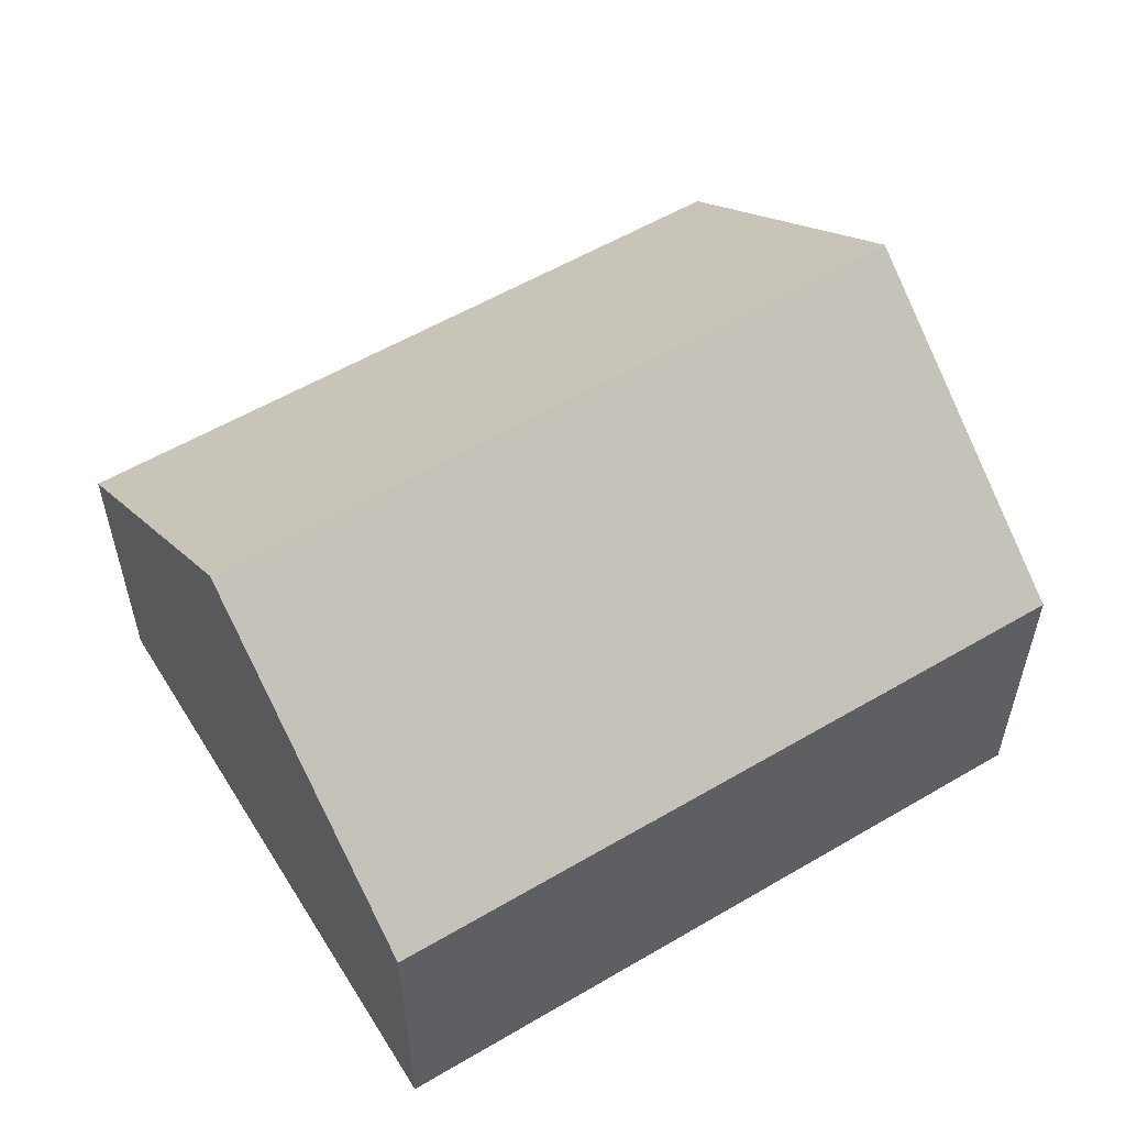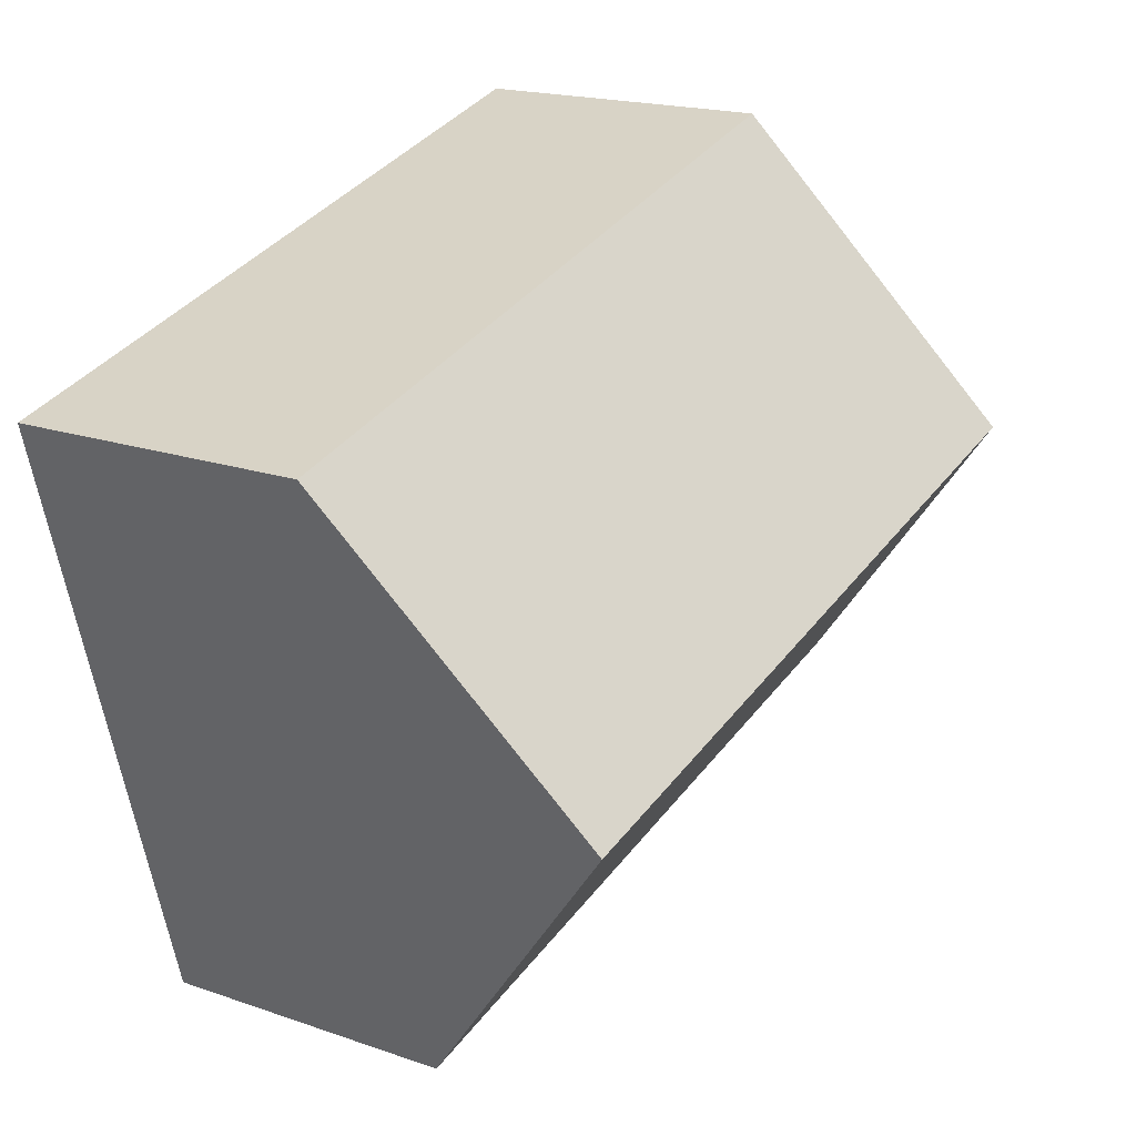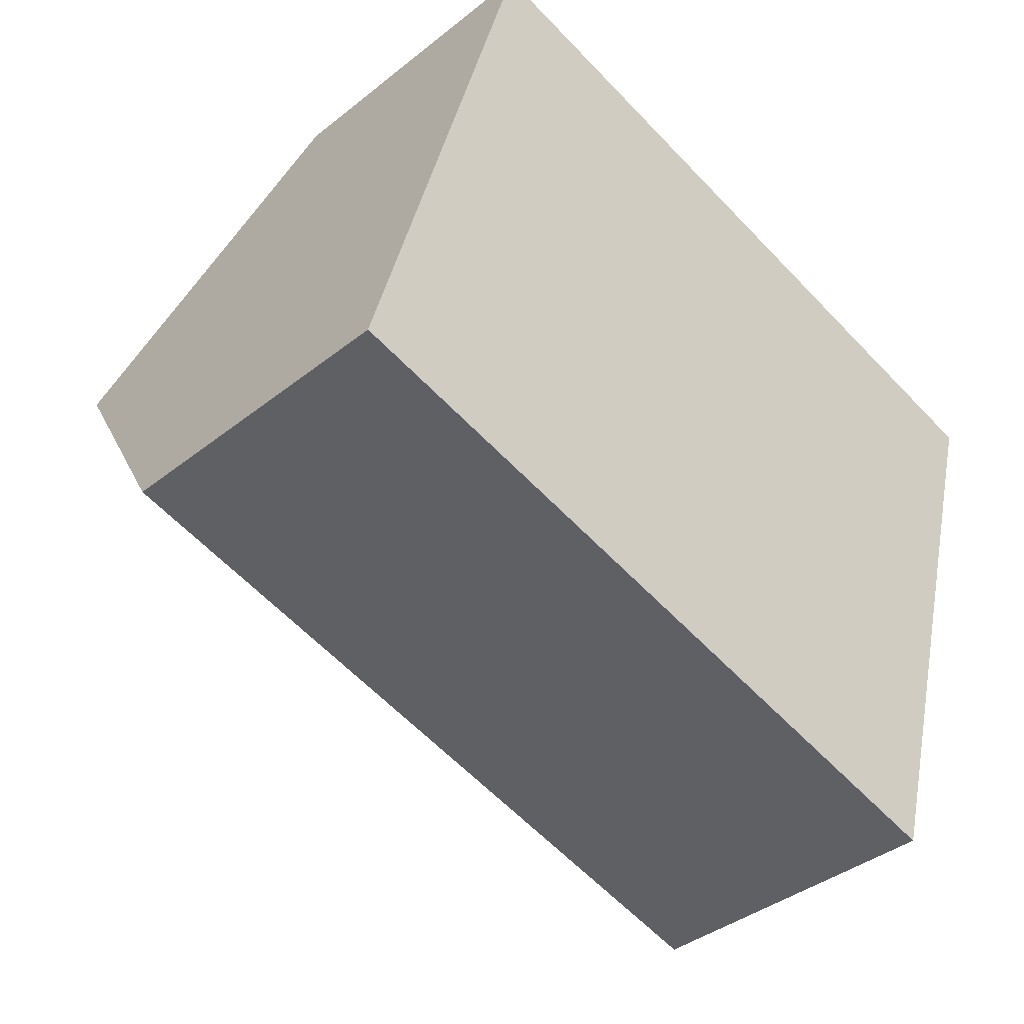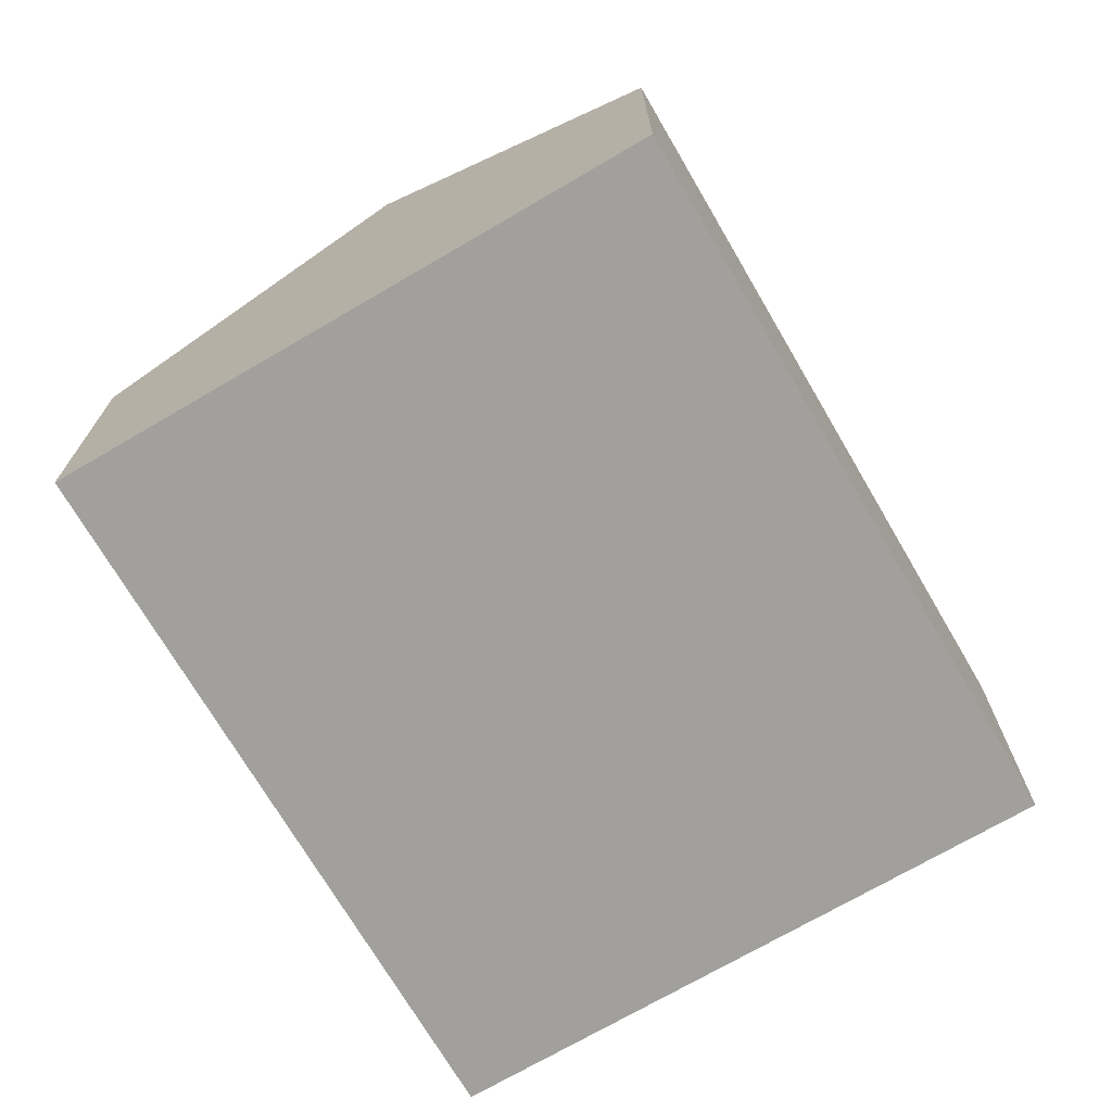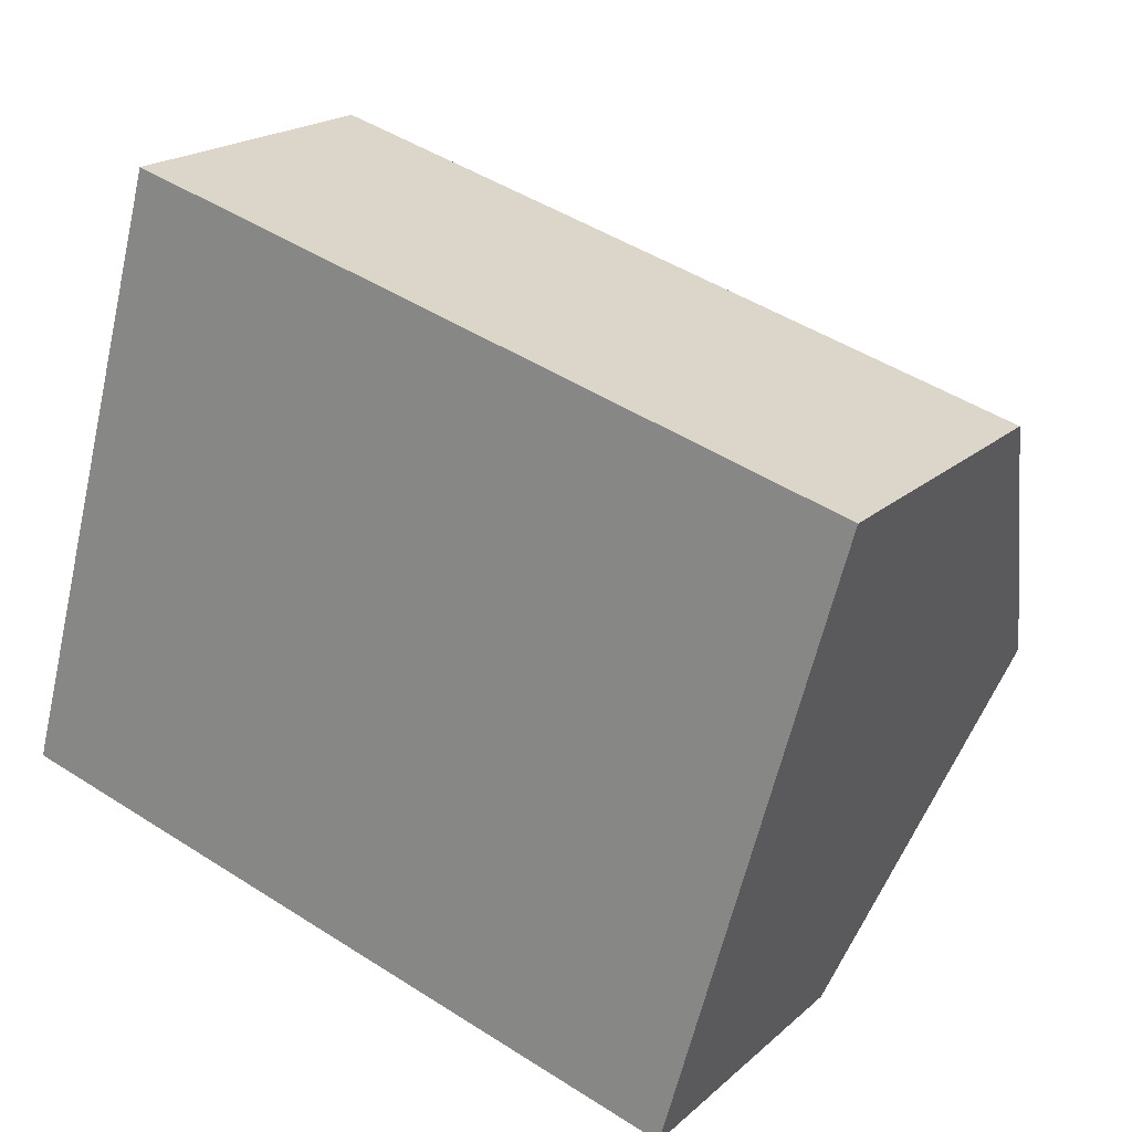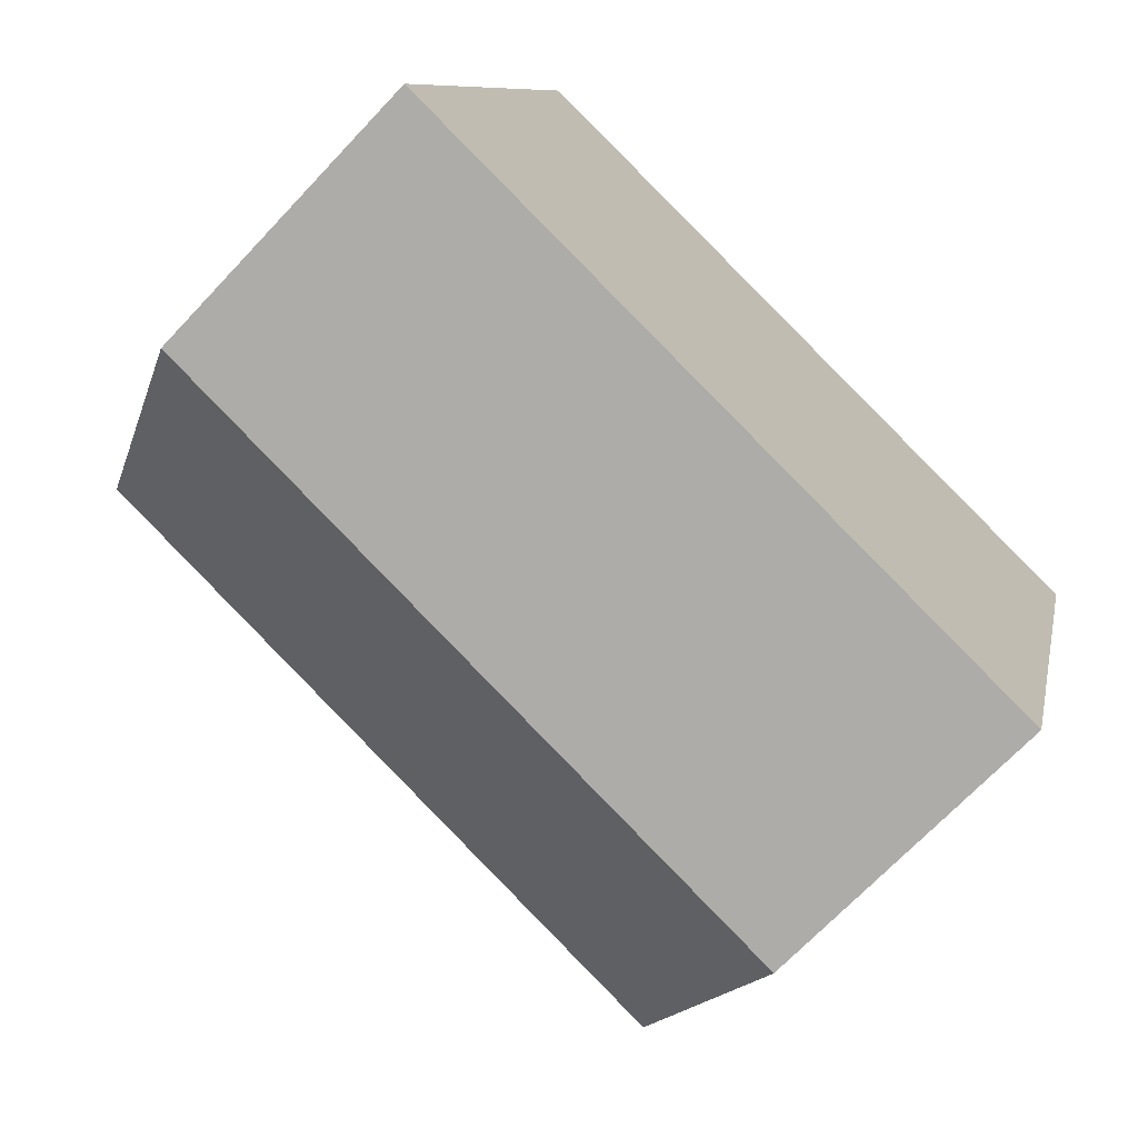
<metadata>
{"format":"obj","ext":"obj","renderer":"f3d","projection":"perspective","resolution":1024,"background":"white","views":[{"elev":56.5,"azim":164.1,"up":"+Y"},{"elev":18.4,"azim":123.8,"up":"+Z"},{"elev":-38.4,"azim":-44.8,"up":"+Z"},{"elev":-71.7,"azim":136.0,"up":"+Y"},{"elev":19.8,"azim":32.7,"up":"+Z"},{"elev":-69.4,"azim":-43.3,"up":"+Z"}]}
</metadata>
<code>
v  0 5.229 3.202e-16
v  12.1 5.229 -3.396
v  0.943 5.229 -0.265
v  0.943 7.842 3.359
v  13.54 9.227 1.743
v  1.443 9.227 5.139
v  14.98 5.229 6.883
v  2.885 5.229 10.28
v  0 0 0
v  0.943 -2.057e-16 3.359
v  1.443 -3.147e-16 5.139
v  2.885 -6.293e-16 10.28
v  14.98 -4.215e-16 6.883
v  13.54 -1.067e-16 1.743
v  12.1 2.079e-16 -3.396
v  0.943 1.623e-17 -0.265
g defaultobject
f 1 2 3
f 2 1 4
f 2 4 5
f 5 4 6
f 7 6 8
f 6 7 5
f 9 4 1
f 4 9 6
f 6 9 8
f 8 9 10
f 8 10 11
f 8 11 12
f 12 7 8
f 7 12 13
f 13 5 7
f 5 13 2
f 2 13 14
f 2 14 15
f 15 3 2
f 3 15 16
f 3 16 1
f 1 16 9
f 12 14 13
f 14 12 11
f 14 11 10
f 14 10 15
f 15 10 9
f 15 9 16

</code>
